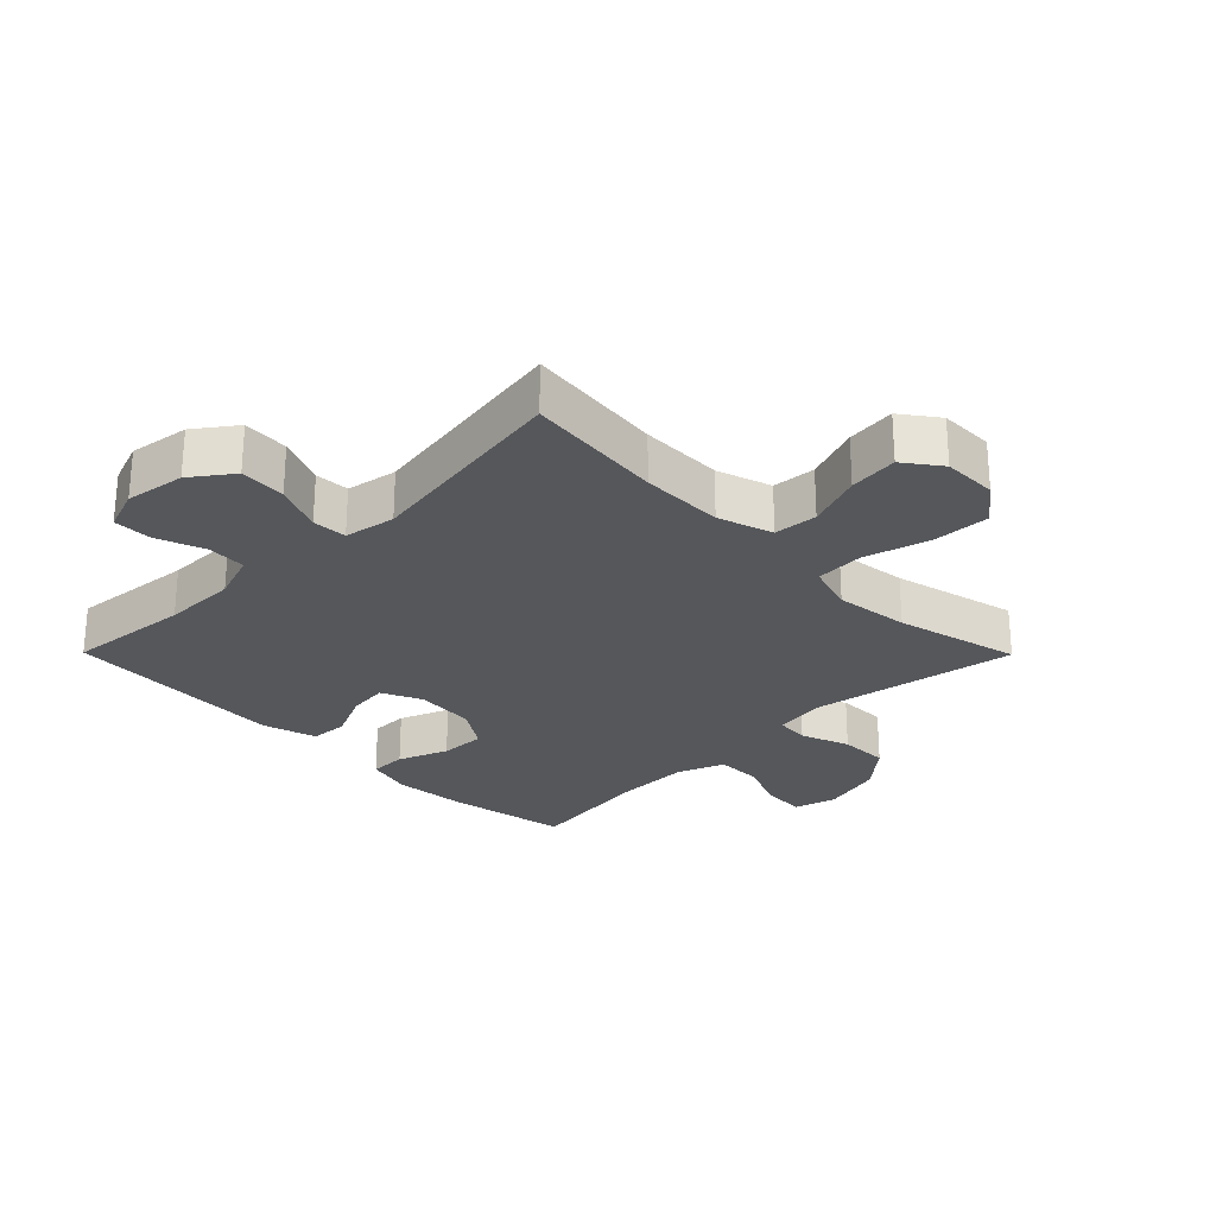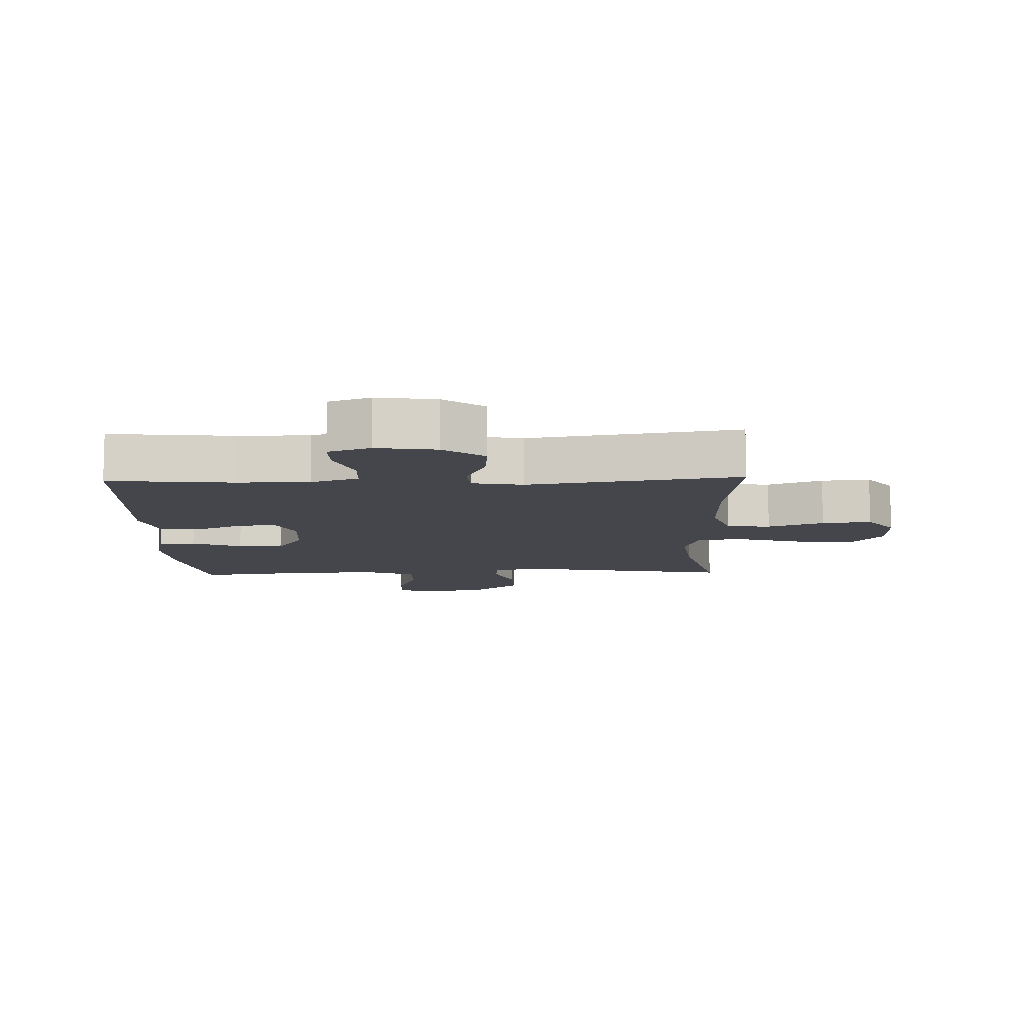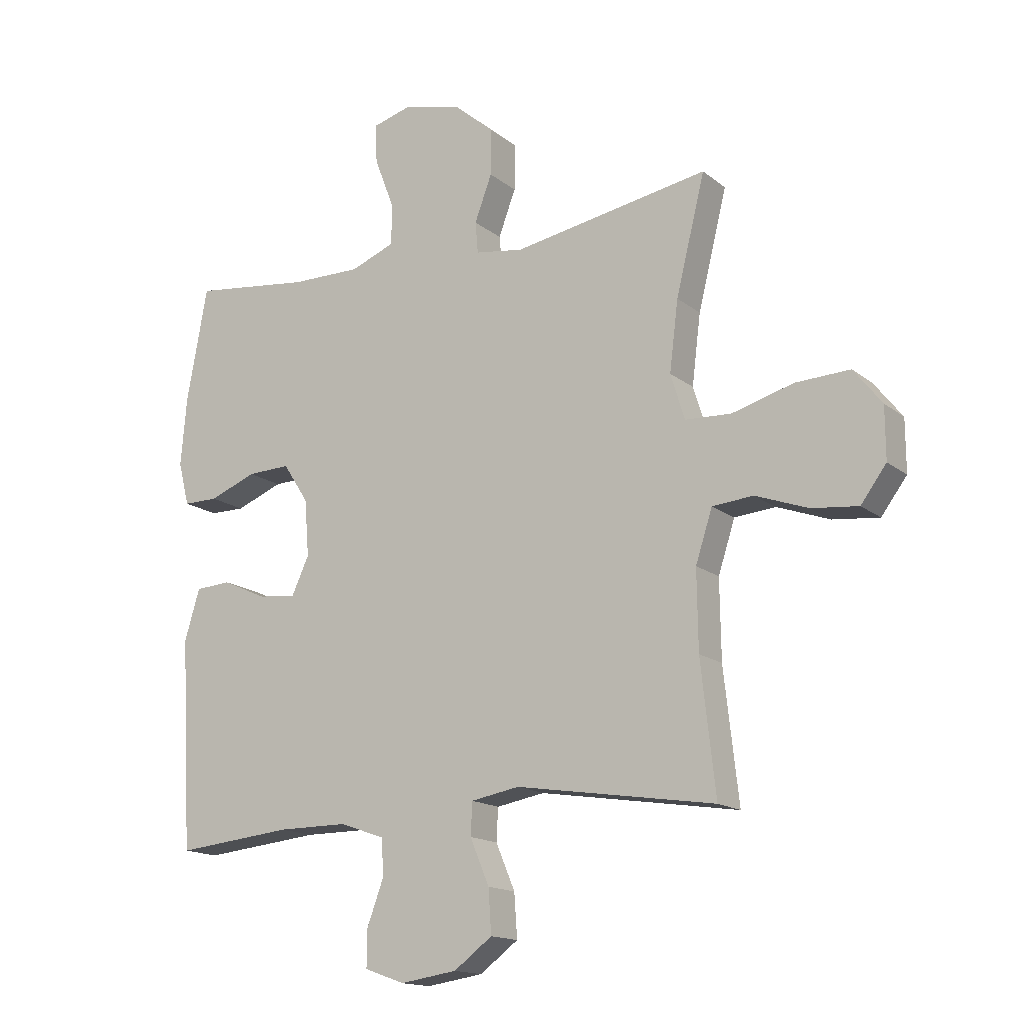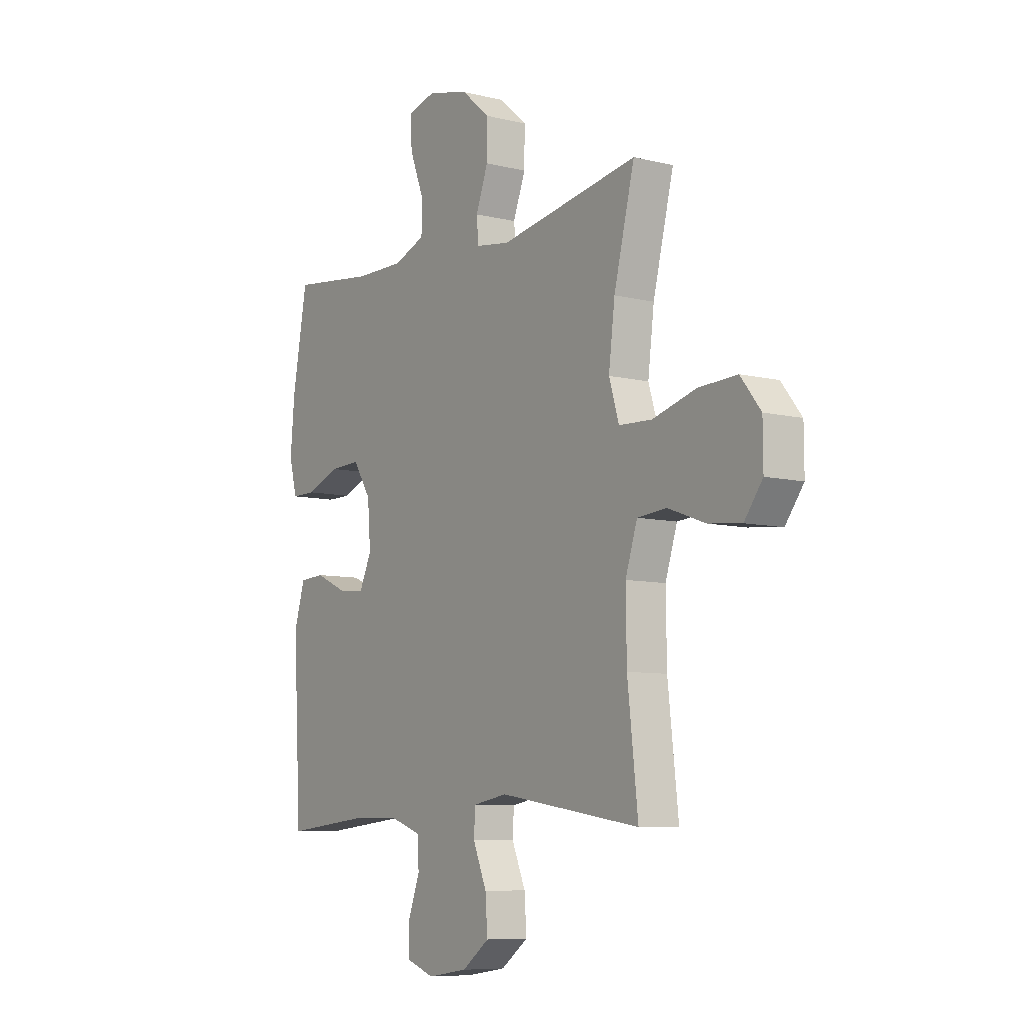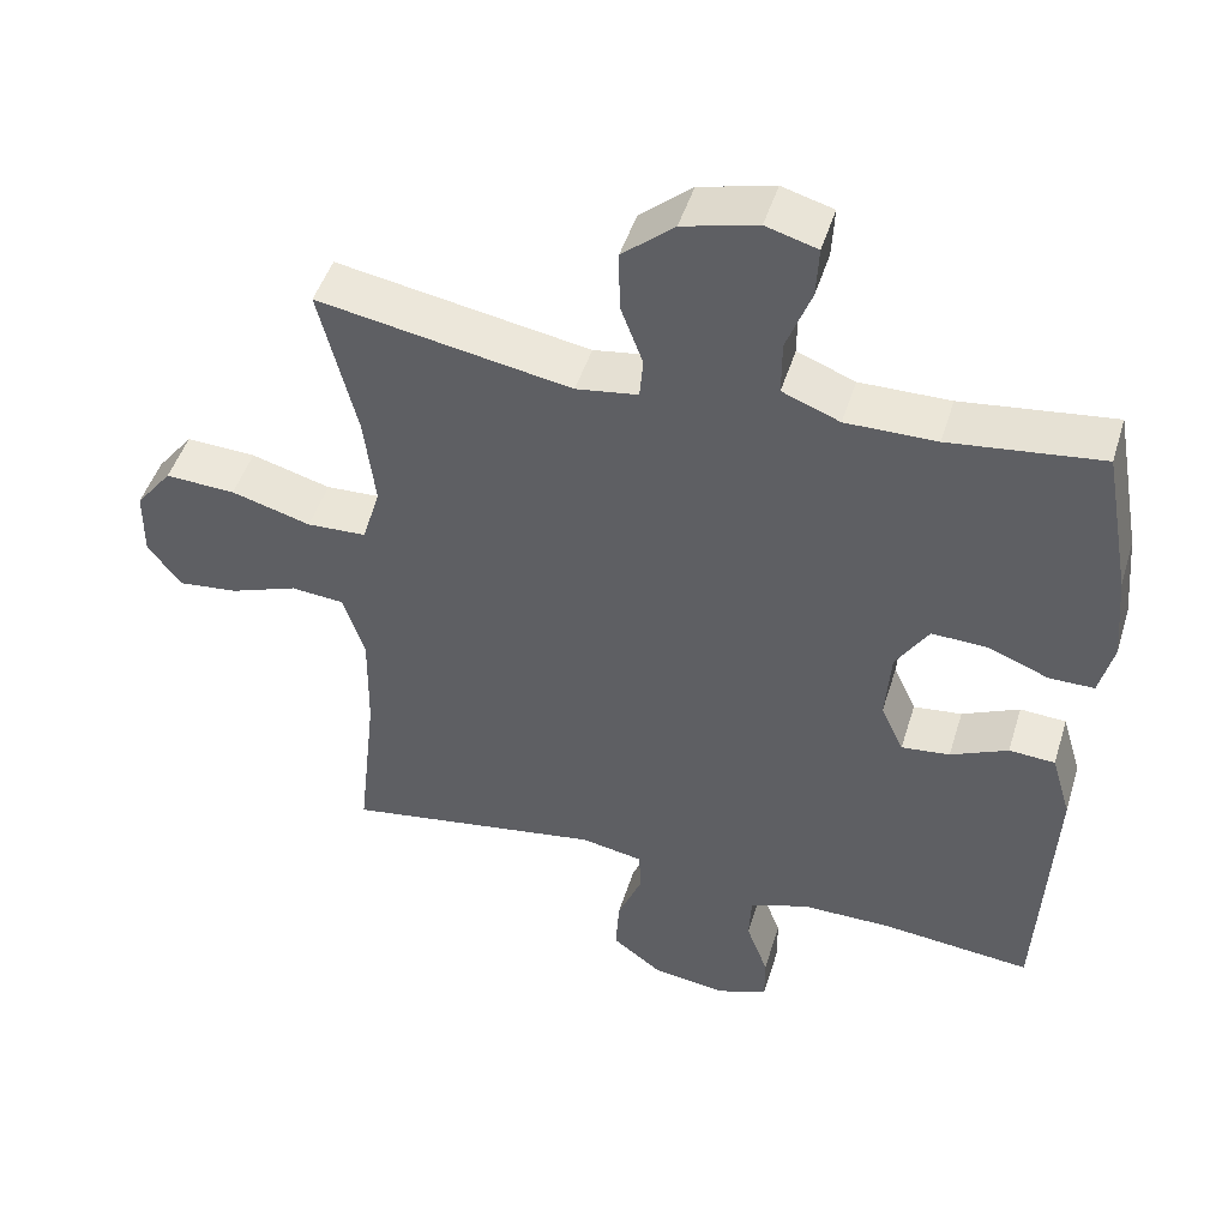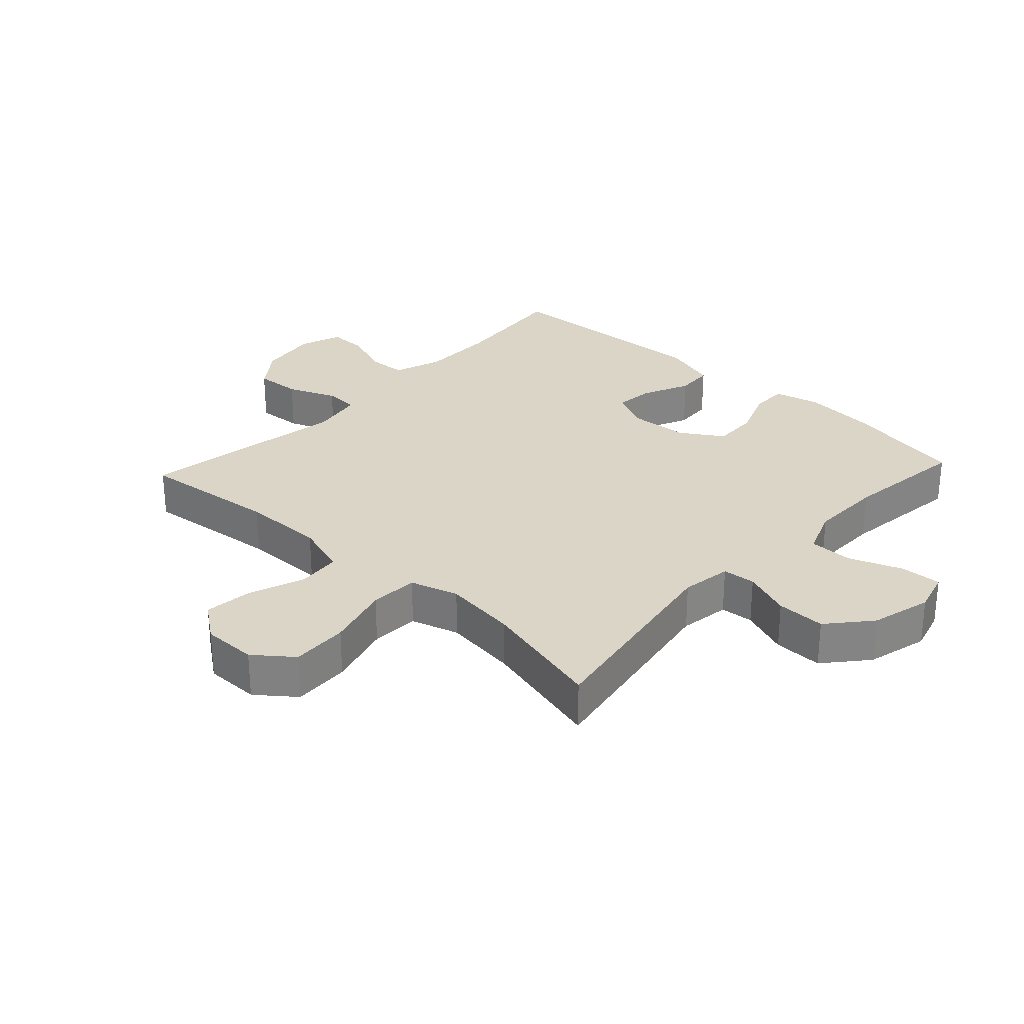
<metadata>
{"format":"obj","ext":"obj","renderer":"f3d","projection":"perspective","resolution":1024,"background":"white","views":[{"elev":-26.7,"azim":-135.3,"up":"+Y"},{"elev":-10.1,"azim":-178.1,"up":"+Y"},{"elev":-15.4,"azim":-147.9,"up":"+Z"},{"elev":-8.0,"azim":-124.4,"up":"+Z"},{"elev":47.0,"azim":16.8,"up":"+Z"},{"elev":29.0,"azim":-47.0,"up":"+Y"}]}
</metadata>
<code>
o path7928
v -0.4245 0.0375 0.2955
v -0.4095 0.0375 0.1739
v -0.4337 0.0375 0.09481
v -0.5135 0.0375 0.09128
v -0.6203 0.0375 0.1218
v -0.7145 0.0375 0.1262
v -0.7635 0.0375 0.06409
v -0.7639 0.0375 -0.02591
v -0.7196 0.0375 -0.08557
v -0.6389 0.0375 -0.07699
v -0.5477 0.0375 -0.04384
v -0.4766 0.0375 -0.05015
v -0.4475 0.0375 -0.1398
v -0.4494 0.0375 -0.2759
v -0.4749 0.0375 -0.5028
v -0.1293 0.0375 -0.4491
v -0.04572 0.0375 -0.4642
v -0.04274 0.0375 -0.5205
v -0.07599 0.0375 -0.5997
v -0.08116 0.0375 -0.6753
v -0.01478 0.0375 -0.7248
v 0.08328 0.0375 -0.7396
v 0.1523 0.0375 -0.7148
v 0.1518 0.0375 -0.6513
v 0.1228 0.0375 -0.5728
v 0.1262 0.0375 -0.5091
v 0.2044 0.0375 -0.482
v 0.3251 0.0375 -0.4822
v 0.527 0.0375 -0.5028
v 0.5468 0.0375 -0.1397
v 0.5207 0.0375 -0.05134
v 0.4591 0.0375 -0.04741
v 0.3823 0.0375 -0.08219
v 0.3174 0.0375 -0.08935
v 0.287 0.0375 -0.02388
v 0.2944 0.0375 0.07378
v 0.3383 0.0375 0.1419
v 0.4128 0.0375 0.1392
v 0.4942 0.0375 0.107
v 0.5544 0.0375 0.107
v 0.5733 0.0375 0.1822
v 0.5631 0.0375 0.3002
v 0.527 0.0375 0.4989
v 0.3228 0.0375 0.4744
v 0.2015 0.0375 0.4734
v 0.1244 0.0375 0.5038
v 0.1245 0.0375 0.576
v 0.1581 0.0375 0.6636
v 0.1616 0.0375 0.7311
v 0.09265 0.0375 0.7507
v -0.007797 0.0375 0.7254
v -0.07793 0.0375 0.6659
v -0.07681 0.0375 0.5852
v -0.04693 0.0375 0.5054
v -0.05164 0.0375 0.4509
v -0.1348 0.0375 0.4385
v -0.4749 0.0375 0.4989
v -0.4245 -0.0375 0.2955
v -0.4095 -0.0375 0.1739
v -0.4337 -0.0375 0.09481
v -0.5135 -0.0375 0.09128
v -0.6203 -0.0375 0.1218
v -0.7145 -0.0375 0.1262
v -0.7635 -0.0375 0.06409
v -0.7639 -0.0375 -0.02591
v -0.7196 -0.0375 -0.08557
v -0.6389 -0.0375 -0.07699
v -0.5477 -0.0375 -0.04384
v -0.4766 -0.0375 -0.05015
v -0.4475 -0.0375 -0.1398
v -0.4494 -0.0375 -0.2759
v -0.4749 -0.0375 -0.5028
v -0.1293 -0.0375 -0.4491
v -0.04572 -0.0375 -0.4642
v -0.04274 -0.0375 -0.5205
v -0.07599 -0.0375 -0.5997
v -0.08116 -0.0375 -0.6753
v -0.01478 -0.0375 -0.7248
v 0.08328 -0.0375 -0.7396
v 0.1523 -0.0375 -0.7148
v 0.1518 -0.0375 -0.6513
v 0.1228 -0.0375 -0.5728
v 0.1262 -0.0375 -0.5091
v 0.2044 -0.0375 -0.482
v 0.3251 -0.0375 -0.4822
v 0.527 -0.0375 -0.5028
v 0.5468 -0.0375 -0.1397
v 0.5207 -0.0375 -0.05134
v 0.4591 -0.0375 -0.04741
v 0.3823 -0.0375 -0.08219
v 0.3174 -0.0375 -0.08935
v 0.287 -0.0375 -0.02388
v 0.2944 -0.0375 0.07378
v 0.3383 -0.0375 0.1419
v 0.4128 -0.0375 0.1392
v 0.4942 -0.0375 0.107
v 0.5544 -0.0375 0.107
v 0.5733 -0.0375 0.1822
v 0.5631 -0.0375 0.3002
v 0.527 -0.0375 0.4989
v 0.3228 -0.0375 0.4744
v 0.2015 -0.0375 0.4734
v 0.1244 -0.0375 0.5038
v 0.1245 -0.0375 0.576
v 0.1581 -0.0375 0.6636
v 0.1616 -0.0375 0.7311
v 0.09265 -0.0375 0.7507
v -0.007797 -0.0375 0.7254
v -0.07793 -0.0375 0.6659
v -0.07681 -0.0375 0.5852
v -0.04693 -0.0375 0.5054
v -0.05164 -0.0375 0.4509
v -0.1348 -0.0375 0.4385
v -0.4749 -0.0375 0.4989
v 0.1616 0.0375 0.7311
v 0.1616 0.0375 0.7311
v 0.09265 0.0375 0.7507
v -0.007797 0.0375 0.7254
v 0.1581 0.0375 0.6636
v -0.07793 0.0375 0.6659
v -0.07681 0.0375 0.5852
v 0.1245 0.0375 0.576
v -0.04693 0.0375 0.5054
v 0.1244 0.0375 0.5038
v 0.1244 0.0375 0.5038
v -0.05164 0.0375 0.4509
v -0.05164 0.0375 0.4509
v 0.2015 0.0375 0.4734
v 0.527 0.0375 0.4989
v 0.527 0.0375 0.4989
v 0.3228 0.0375 0.4744
v -0.1348 0.0375 0.4385
v -0.4749 0.0375 0.4989
v -0.4749 0.0375 0.4989
v 0.5631 0.0375 0.3002
v -0.4245 0.0375 0.2955
v 0.5733 0.0375 0.1822
v -0.4095 0.0375 0.1739
v 0.5544 0.0375 0.107
v 0.5544 0.0375 0.107
v 0.3383 0.0375 0.1419
v 0.4128 0.0375 0.1392
v -0.4337 0.0375 0.09481
v -0.4337 0.0375 0.09481
v 0.2944 0.0375 0.07378
v 0.4942 0.0375 0.107
v -0.6203 0.0375 0.1218
v -0.7145 0.0375 0.1262
v -0.7635 0.0375 0.06409
v -0.5135 0.0375 0.09128
v 0.287 0.0375 -0.02388
v -0.7639 0.0375 -0.02591
v 0.3174 0.0375 -0.08935
v 0.3174 0.0375 -0.08935
v -0.7196 0.0375 -0.08557
v -0.5477 0.0375 -0.04384
v -0.4766 0.0375 -0.05015
v -0.4766 0.0375 -0.05015
v -0.6389 0.0375 -0.07699
v 0.5207 0.0375 -0.05134
v 0.5207 0.0375 -0.05134
v 0.4591 0.0375 -0.04741
v 0.3823 0.0375 -0.08219
v -0.4475 0.0375 -0.1398
v 0.5468 0.0375 -0.1397
v -0.4494 0.0375 -0.2759
v 0.527 0.0375 -0.5028
v 0.527 0.0375 -0.5028
v -0.1293 0.0375 -0.4491
v -0.04572 0.0375 -0.4642
v -0.04572 0.0375 -0.4642
v 0.2044 0.0375 -0.482
v 0.3251 0.0375 -0.4822
v -0.04274 0.0375 -0.5205
v -0.4749 0.0375 -0.5028
v -0.4749 0.0375 -0.5028
v 0.1262 0.0375 -0.5091
v 0.1262 0.0375 -0.5091
v 0.1228 0.0375 -0.5728
v -0.07599 0.0375 -0.5997
v 0.1518 0.0375 -0.6513
v -0.08116 0.0375 -0.6753
v 0.1523 0.0375 -0.7148
v 0.1523 0.0375 -0.7148
v -0.01478 0.0375 -0.7248
v 0.08328 0.0375 -0.7396
v 0.1616 -0.0375 0.7311
v 0.1616 -0.0375 0.7311
v 0.09265 -0.0375 0.7507
v -0.007797 -0.0375 0.7254
v 0.1581 -0.0375 0.6636
v -0.07793 -0.0375 0.6659
v -0.07681 -0.0375 0.5852
v 0.1245 -0.0375 0.576
v -0.04693 -0.0375 0.5054
v 0.1244 -0.0375 0.5038
v 0.1244 -0.0375 0.5038
v -0.05164 -0.0375 0.4509
v -0.05164 -0.0375 0.4509
v 0.2015 -0.0375 0.4734
v 0.527 -0.0375 0.4989
v 0.527 -0.0375 0.4989
v 0.3228 -0.0375 0.4744
v -0.1348 -0.0375 0.4385
v -0.4749 -0.0375 0.4989
v -0.4749 -0.0375 0.4989
v 0.5631 -0.0375 0.3002
v -0.4245 -0.0375 0.2955
v 0.5733 -0.0375 0.1822
v -0.4095 -0.0375 0.1739
v 0.5544 -0.0375 0.107
v 0.5544 -0.0375 0.107
v 0.3383 -0.0375 0.1419
v 0.4128 -0.0375 0.1392
v -0.4337 -0.0375 0.09481
v -0.4337 -0.0375 0.09481
v 0.2944 -0.0375 0.07378
v 0.4942 -0.0375 0.107
v -0.6203 -0.0375 0.1218
v -0.7145 -0.0375 0.1262
v -0.7635 -0.0375 0.06409
v -0.5135 -0.0375 0.09128
v 0.287 -0.0375 -0.02388
v -0.7639 -0.0375 -0.02591
v 0.3174 -0.0375 -0.08935
v 0.3174 -0.0375 -0.08935
v -0.7196 -0.0375 -0.08557
v -0.5477 -0.0375 -0.04384
v -0.4766 -0.0375 -0.05015
v -0.4766 -0.0375 -0.05015
v -0.6389 -0.0375 -0.07699
v 0.5207 -0.0375 -0.05134
v 0.5207 -0.0375 -0.05134
v 0.4591 -0.0375 -0.04741
v 0.3823 -0.0375 -0.08219
v -0.4475 -0.0375 -0.1398
v 0.5468 -0.0375 -0.1397
v -0.4494 -0.0375 -0.2759
v 0.527 -0.0375 -0.5028
v 0.527 -0.0375 -0.5028
v -0.1293 -0.0375 -0.4491
v -0.04572 -0.0375 -0.4642
v -0.04572 -0.0375 -0.4642
v 0.2044 -0.0375 -0.482
v 0.3251 -0.0375 -0.4822
v -0.04274 -0.0375 -0.5205
v -0.4749 -0.0375 -0.5028
v -0.4749 -0.0375 -0.5028
v 0.1262 -0.0375 -0.5091
v 0.1262 -0.0375 -0.5091
v 0.1228 -0.0375 -0.5728
v -0.07599 -0.0375 -0.5997
v 0.1518 -0.0375 -0.6513
v -0.08116 -0.0375 -0.6753
v 0.1523 -0.0375 -0.7148
v 0.1523 -0.0375 -0.7148
v -0.01478 -0.0375 -0.7248
v 0.08328 -0.0375 -0.7396
f 195 196 194
f 237 245 239
f 249 244 242
f 203 207 201
f 200 217 213
f 234 237 232
f 236 215 229
f 254 257 252
f 242 244 225
f 219 228 222
f 195 194 193
f 209 218 211
f 198 196 195
f 220 221 219
f 241 223 236
f 224 231 221
f 246 249 242
f 235 237 234
f 228 229 222
f 189 191 187
f 193 194 190
f 207 214 209
f 242 223 241
f 219 231 228
f 227 231 224
f 236 223 215
f 258 251 257
f 215 223 210
f 210 223 217
f 193 190 192
f 191 190 194
f 221 231 219
f 251 258 253
f 198 217 200
f 200 213 203
f 213 214 203
f 210 217 204
f 241 238 247
f 242 225 223
f 208 204 205
f 225 245 235
f 222 229 215
f 203 214 207
f 209 214 218
f 238 241 236
f 249 246 251
f 252 251 246
f 237 235 245
f 255 253 258
f 204 217 198
f 198 200 196
f 208 210 204
f 245 225 244
f 190 191 189
f 257 251 252
f 116 50 107 188
f 50 51 108 107
f 48 49 106 105
f 51 52 109 108
f 52 53 110 109
f 47 48 105 104
f 53 54 111 110
f 125 47 104 197
f 54 127 199 111
f 45 46 103 102
f 130 44 101 202
f 44 45 102 101
f 56 134 206 113
f 55 56 113 112
f 42 43 100 99
f 57 1 58 114
f 41 42 99 98
f 1 2 59 58
f 140 41 98 212
f 37 38 95 94
f 2 144 216 59
f 36 37 94 93
f 39 40 97 96
f 38 39 96 95
f 5 6 63 62
f 6 7 64 63
f 4 5 62 61
f 3 4 61 60
f 35 36 93 92
f 7 8 65 64
f 154 35 92 226
f 8 9 66 65
f 11 158 230 68
f 10 11 68 67
f 9 10 67 66
f 161 32 89 233
f 32 33 90 89
f 12 13 70 69
f 30 31 88 87
f 33 34 91 90
f 13 14 71 70
f 168 30 87 240
f 16 171 243 73
f 27 28 85 84
f 17 18 75 74
f 176 16 73 248
f 14 15 72 71
f 178 27 84 250
f 28 29 86 85
f 25 26 83 82
f 18 19 76 75
f 24 25 82 81
f 19 20 77 76
f 184 24 81 256
f 20 21 78 77
f 22 23 80 79
f 21 22 79 78
f 123 122 124
f 165 167 173
f 177 170 172
f 131 129 135
f 128 141 145
f 162 160 165
f 164 157 143
f 182 180 185
f 170 153 172
f 147 150 156
f 123 121 122
f 137 139 146
f 126 123 124
f 148 147 149
f 169 164 151
f 152 149 159
f 174 170 177
f 163 162 165
f 156 150 157
f 117 115 119
f 121 118 122
f 135 137 142
f 170 169 151
f 147 156 159
f 155 152 159
f 164 143 151
f 186 185 179
f 143 138 151
f 138 145 151
f 121 120 118
f 119 122 118
f 149 147 159
f 179 181 186
f 126 128 145
f 128 131 141
f 141 131 142
f 138 132 145
f 169 175 166
f 170 151 153
f 136 133 132
f 153 163 173
f 150 143 157
f 131 135 142
f 137 146 142
f 166 164 169
f 177 179 174
f 180 174 179
f 165 173 163
f 183 186 181
f 132 126 145
f 126 124 128
f 136 132 138
f 173 172 153
f 118 117 119
f 185 180 179

</code>
